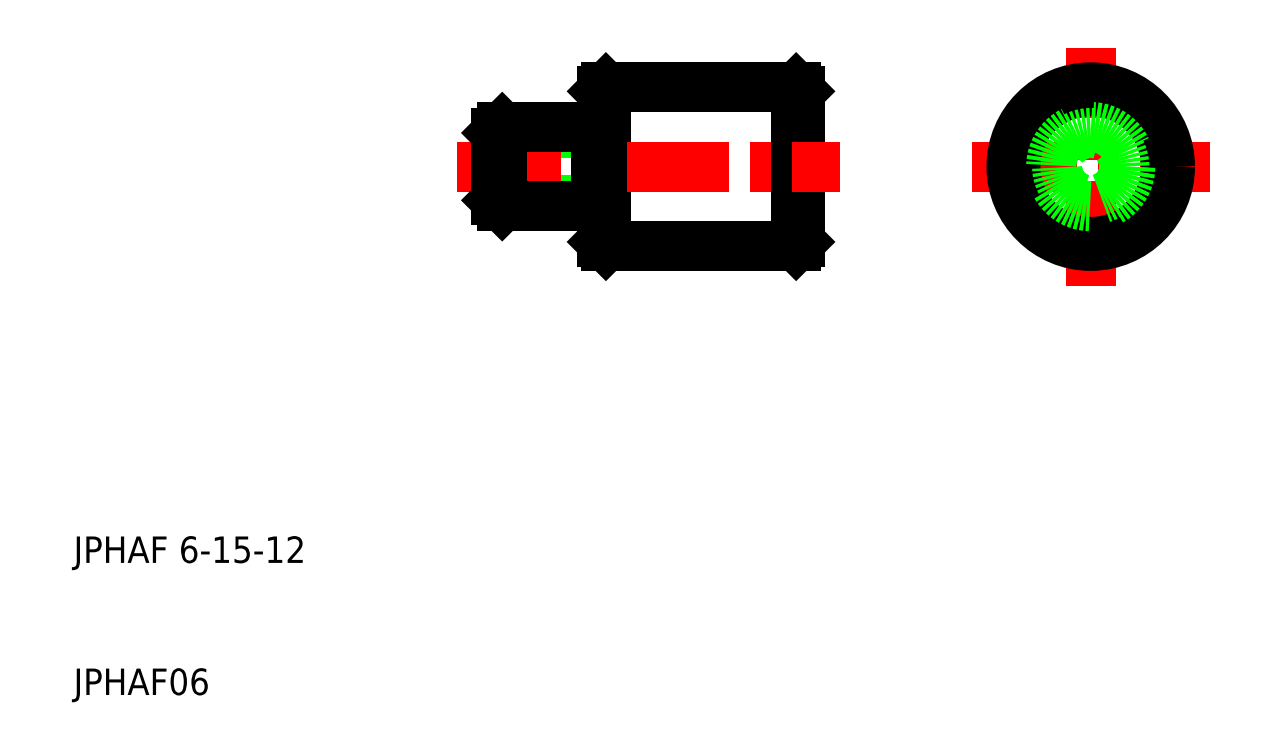
<metadata>
{"format":"dxf","ext":"dxf","renderer":"ezdxf+matplotlib","layout":"modelspace","background":"white","min_lineweight":24,"dpi":150}
</metadata>
<code>
0
SECTION
2
ENTITIES
0
LINE
8
CENTER
10
78
20
50
30
0
11
96
21
50
31
0
0
LINE
8
0
10
65
20
44.3
30
0
11
65
21
55.7
31
0
0
LINE
8
0
10
64.7
20
44
30
0
11
64.7
21
56
31
0
0
LINE
8
0
10
50
20
52.55
30
0
11
50
21
55.7
31
0
0
LINE
8
0
10
50.3
20
44
30
0
11
50.3
21
56
31
0
0
TEXT
8
0
10
10
20
10
30
0
40
2
1
JPHAF06
0
TEXT
8
0
10
10
20
20
30
0
40
2
1
JPHAF 6-15-12
0
LINE
8
0
10
42
20
52.55
30
0
11
49.55
21
52.55
31
0
0
LINE
8
0
10
42
20
47.45
30
0
11
49.55
21
47.45
31
0
0
LINE
8
CENTER
10
39
20
50
30
0
11
68
21
50
31
0
0
LINE
8
0
10
42.45
20
53
30
0
11
49.55
21
53
31
0
0
LINE
8
0
10
42.45
20
47
30
0
11
49.55
21
47
31
0
0
LINE
8
0
10
42
20
47.45
30
0
11
42
21
52.55
31
0
0
LINE
8
0
10
42.45
20
47
30
0
11
42.45
21
53
31
0
0
LINE
8
0
10
42.45
20
47
30
0
11
42
21
47.45
31
0
0
LINE
8
0
10
42.45
20
53
30
0
11
42
21
52.55
31
0
0
LINE
8
0
10
50.3
20
44
30
0
11
64.7
21
44
31
0
0
LINE
8
0
10
50.3
20
44
30
0
11
50
21
44.3
31
0
0
LINE
8
0
10
49.55
20
47.45
30
0
11
49.55
21
52.55
31
0
0
LINE
8
0
10
50
20
47.45
30
0
11
50
21
52.55
31
0
0
LINE
8
0
10
49.55
20
47.45
30
0
11
50
21
47.45
31
0
0
LINE
8
0
10
49.55
20
47
30
0
11
49.55
21
47.45
31
0
0
LINE
8
0
10
50
20
44.3
30
0
11
50
21
47.45
31
0
0
LINE
8
0
10
49.55
20
52.55
30
0
11
49.55
21
53
31
0
0
LINE
8
0
10
49.55
20
52.55
30
0
11
50
21
52.55
31
0
0
LINE
8
0
10
64.7
20
44
30
0
11
65
21
44.3
31
0
0
LINE
8
0
10
50.3
20
56
30
0
11
64.7
21
56
31
0
0
LINE
8
0
10
50.3
20
56
30
0
11
50
21
55.7
31
0
0
LINE
8
0
10
64.7
20
56
30
0
11
65
21
55.7
31
0
0
LINE
8
CENTER
10
87
20
41
30
0
11
87
21
59
31
0
0
CIRCLE
8
0
10
87
20
50
30
0
40
6
0
CIRCLE
8
0
10
87
20
50
30
0
40
5.7
0
CIRCLE
8
0
10
87
20
50
30
0
40
3
0
CIRCLE
8
0
10
87
20
50
30
0
40
2.55
0
ENDSEC
0
EOF

</code>
